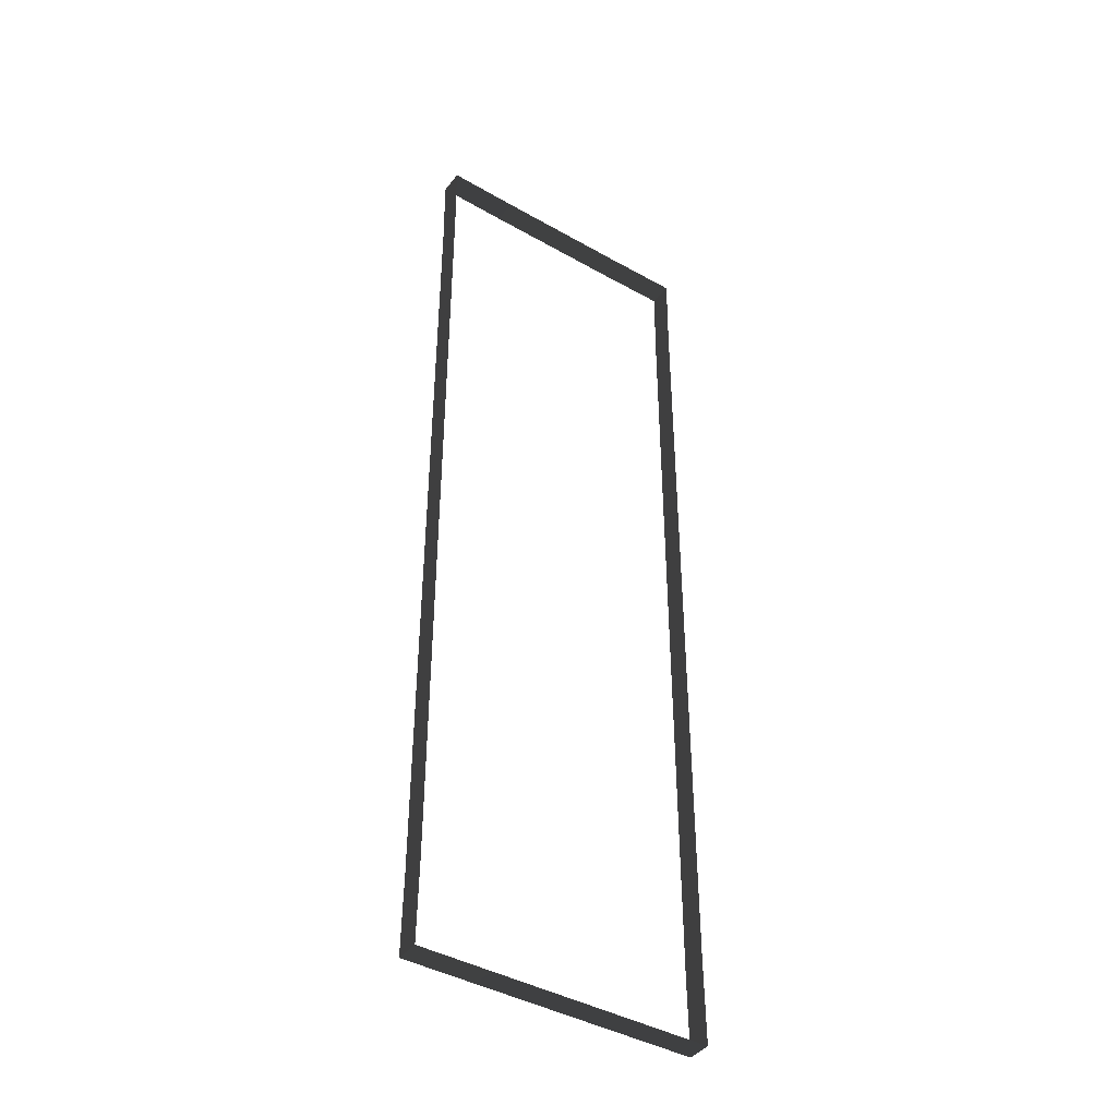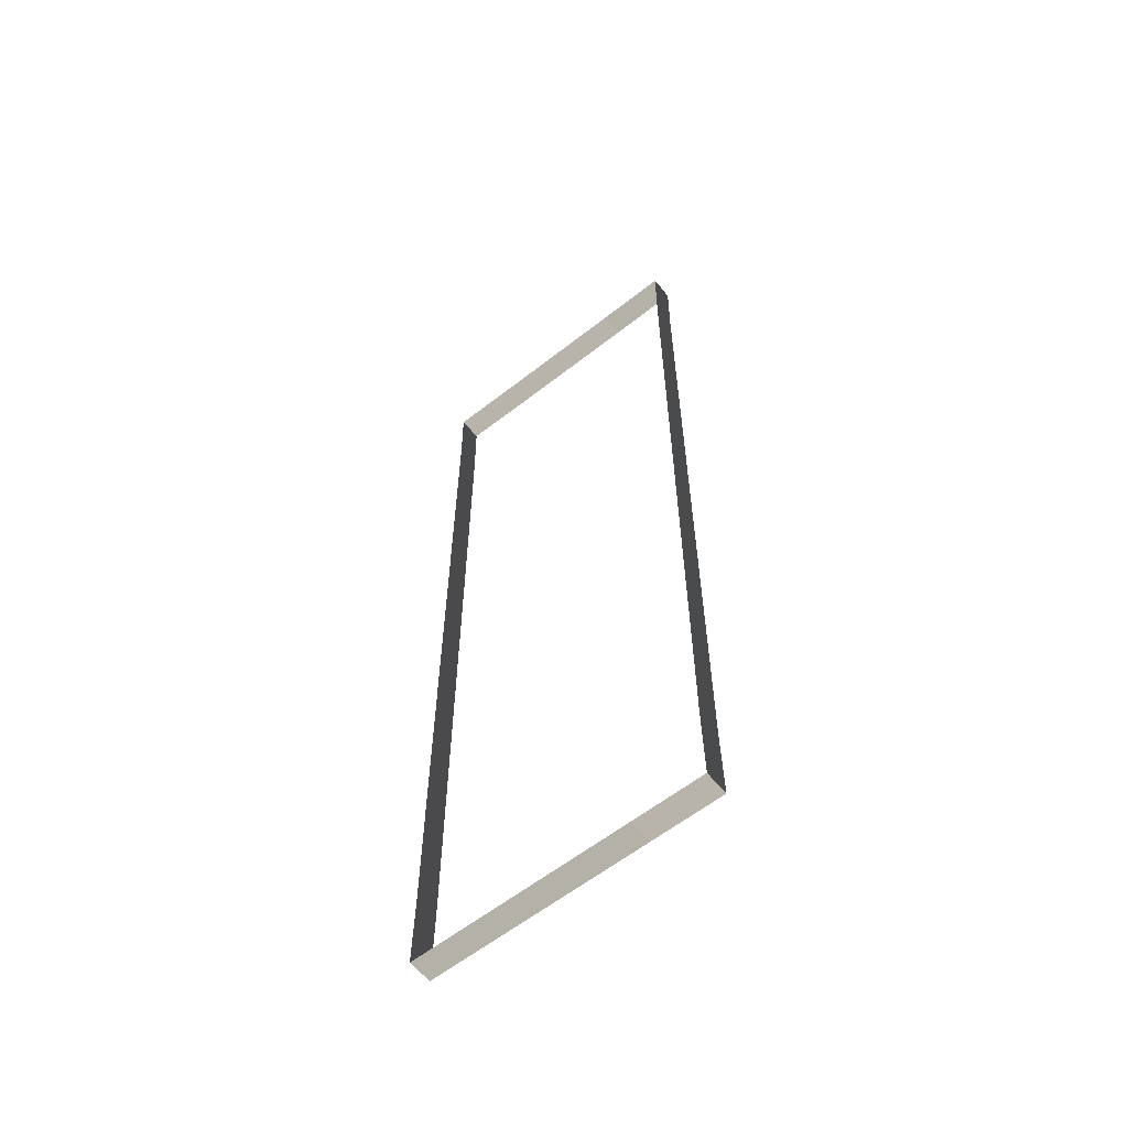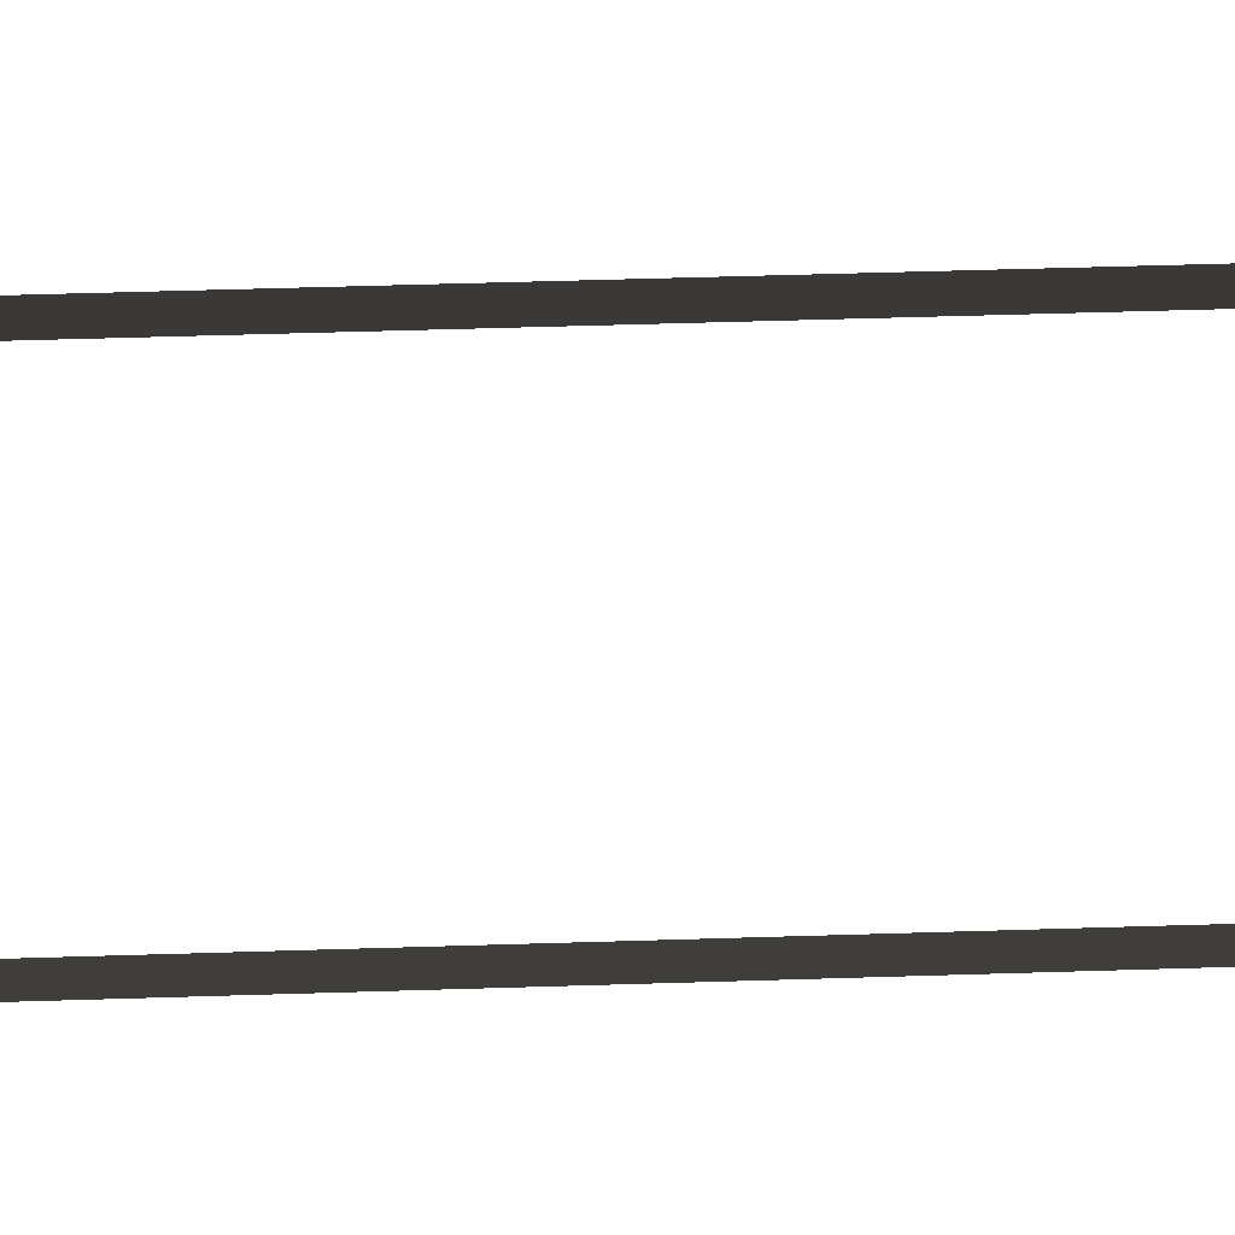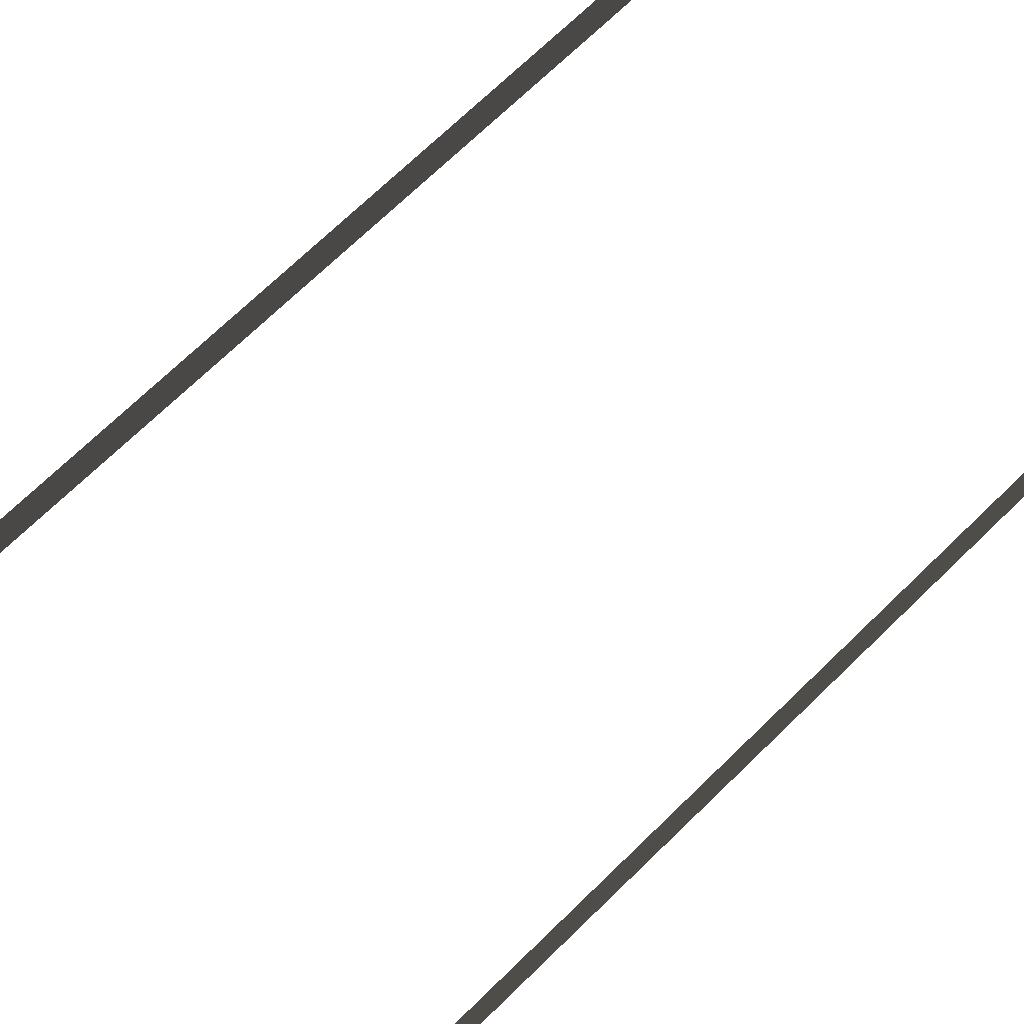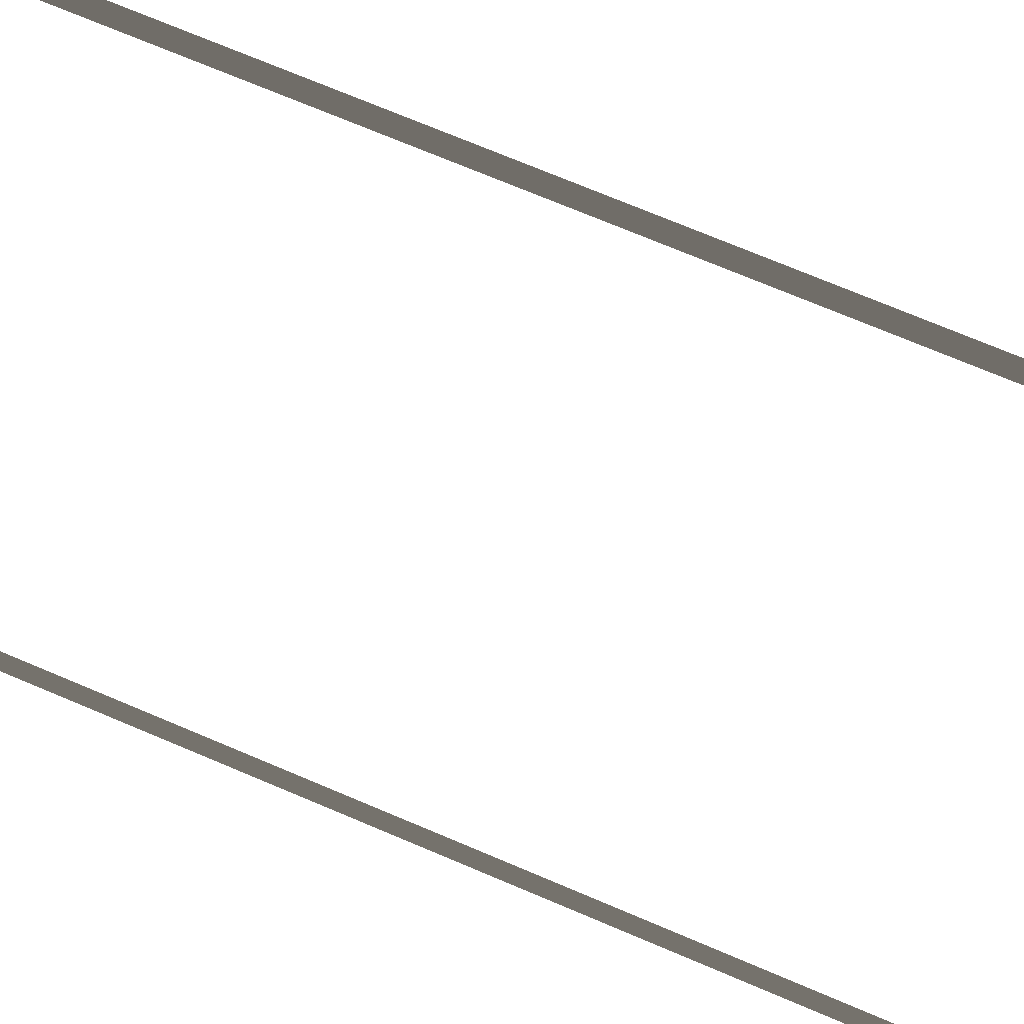
<metadata>
{"format":"obj","ext":"obj","renderer":"f3d","projection":"perspective","resolution":1024,"background":"white","views":[{"elev":-41.9,"azim":-34.4,"up":"+Y"},{"elev":-60.5,"azim":-141.3,"up":"+Y"},{"elev":51.1,"azim":88.0,"up":"+Z"},{"elev":60.7,"azim":-136.5,"up":"+Z"},{"elev":66.2,"azim":-66.2,"up":"+Z"}]}
</metadata>
<code>
v -4.998 -8.691 4.184
v -4.998 -5.845 3.337
v -4.998 -5.845 4.184
v -4.998 -8.691 3.337
v -4.998 -11.57 4.184
v -4.998 -8.691 3.337
v -4.998 -8.691 4.184
v -4.998 -11.57 3.337
v -4.998 -14.42 4.184
v -4.998 -11.57 3.337
v -4.998 -11.57 4.184
v -4.998 -14.42 3.337
v -5.031 -17.26 4.184
v -4.998 -14.42 3.337
v -4.998 -14.42 4.184
v -5.031 -17.26 3.337
v -4.998 2.761 4.184
v -4.998 5.641 3.337
v -4.998 5.641 4.184
v -4.998 2.761 3.337
v -4.998 -0.08471 4.184
v -4.998 2.761 3.337
v -4.998 2.761 4.184
v -4.998 -0.08471 3.337
v -4.998 -2.965 4.184
v -4.998 -0.08471 3.337
v -4.998 -0.08471 4.184
v -4.998 -2.965 3.337
v -4.998 -5.845 4.184
v -4.998 -2.965 3.337
v -4.998 -2.965 4.184
v -4.998 -5.845 3.337
v -4.998 14.25 4.184
v -5.031 17.09 3.337
v -5.031 17.09 4.184
v -4.998 14.25 3.337
v -4.998 11.37 4.184
v -4.998 14.25 3.337
v -4.998 14.25 4.184
v -4.998 11.37 3.337
v -4.998 8.487 4.184
v -4.998 11.37 3.337
v -4.998 11.37 4.184
v -4.998 8.487 3.337
v -4.998 5.641 4.184
v -4.998 8.487 3.337
v -4.998 8.487 4.184
v -4.998 5.641 3.337
v 2.558 17.06 4.184
v 5.133 17.09 3.337
v 5.133 17.09 4.184
v 2.558 17.06 3.337
v 0.01695 17.06 4.184
v 2.558 17.06 3.337
v 2.558 17.06 4.184
v 0.01695 17.06 3.337
v -2.524 17.06 4.184
v 0.01695 17.06 3.337
v 0.01695 17.06 4.184
v -2.524 17.06 3.337
v -5.031 17.09 4.184
v -2.524 17.06 3.337
v -2.524 17.06 4.184
v -5.031 17.09 3.337
v 5.099 14.25 4.184
v 5.133 17.09 4.184
v 5.133 17.09 3.337
v 5.099 14.25 3.337
v 5.099 11.37 4.184
v 5.099 14.25 4.184
v 5.099 14.25 3.337
v 5.099 11.37 3.337
v 5.099 8.487 4.184
v 5.099 11.37 4.184
v 5.099 11.37 3.337
v 5.099 8.487 3.337
v 5.099 5.641 4.184
v 5.099 8.487 4.184
v 5.099 8.487 3.337
v 5.099 5.641 3.337
v 5.099 2.761 4.184
v 5.099 5.641 4.184
v 5.099 5.641 3.337
v 5.099 2.761 3.337
v 5.099 -0.08471 4.184
v 5.099 2.761 4.184
v 5.099 2.761 3.337
v 5.099 -0.08471 3.337
v 5.099 -2.965 4.184
v 5.099 -0.08471 4.184
v 5.099 -0.08471 3.337
v 5.099 -2.965 3.337
v 5.099 -5.845 4.184
v 5.099 -2.965 4.184
v 5.099 -2.965 3.337
v 5.099 -5.845 3.337
v 5.099 -8.691 4.184
v 5.099 -5.845 4.184
v 5.099 -5.845 3.337
v 5.099 -8.691 3.337
v 5.099 -11.57 4.184
v 5.099 -8.691 4.184
v 5.099 -8.691 3.337
v 5.099 -11.57 3.337
v 5.099 -14.42 4.184
v 5.099 -11.57 4.184
v 5.099 -11.57 3.337
v 5.099 -14.42 3.337
v 5.133 -17.26 4.184
v 5.099 -14.42 4.184
v 5.099 -14.42 3.337
v 5.133 -17.26 3.337
v 2.558 -17.26 4.184
v 5.133 -17.26 4.184
v 5.133 -17.26 3.337
v 2.558 -17.26 3.337
v 0.01695 -17.26 4.184
v 2.558 -17.26 4.184
v 2.558 -17.26 3.337
v 0.01695 -17.26 3.337
v -2.524 -17.26 4.184
v 0.01695 -17.26 4.184
v 0.01695 -17.26 3.337
v -2.524 -17.26 3.337
v -5.031 -17.26 4.184
v -2.524 -17.26 4.184
v -2.524 -17.26 3.337
v -5.031 -17.26 3.337
g Bridge3_(19)_1969_119
f 1 3 2
f 1 2 4
f 5 7 6
f 5 6 8
f 9 11 10
f 9 10 12
f 13 15 14
f 13 14 16
f 17 19 18
f 17 18 20
f 21 23 22
f 21 22 24
f 25 27 26
f 25 26 28
f 29 31 30
f 29 30 32
f 33 35 34
f 33 34 36
f 37 39 38
f 37 38 40
f 41 43 42
f 41 42 44
f 45 47 46
f 45 46 48
f 49 51 50
f 49 50 52
f 53 55 54
f 53 54 56
f 57 59 58
f 57 58 60
f 61 63 62
f 61 62 64
f 65 67 66
f 67 65 68
f 69 71 70
f 71 69 72
f 73 75 74
f 75 73 76
f 77 79 78
f 79 77 80
f 81 83 82
f 83 81 84
f 85 87 86
f 87 85 88
f 89 91 90
f 91 89 92
f 93 95 94
f 95 93 96
f 97 99 98
f 99 97 100
f 101 103 102
f 103 101 104
f 105 107 106
f 107 105 108
f 109 111 110
f 111 109 112
f 113 115 114
f 115 113 116
f 117 119 118
f 119 117 120
f 121 123 122
f 123 121 124
f 125 127 126
f 127 125 128

</code>
